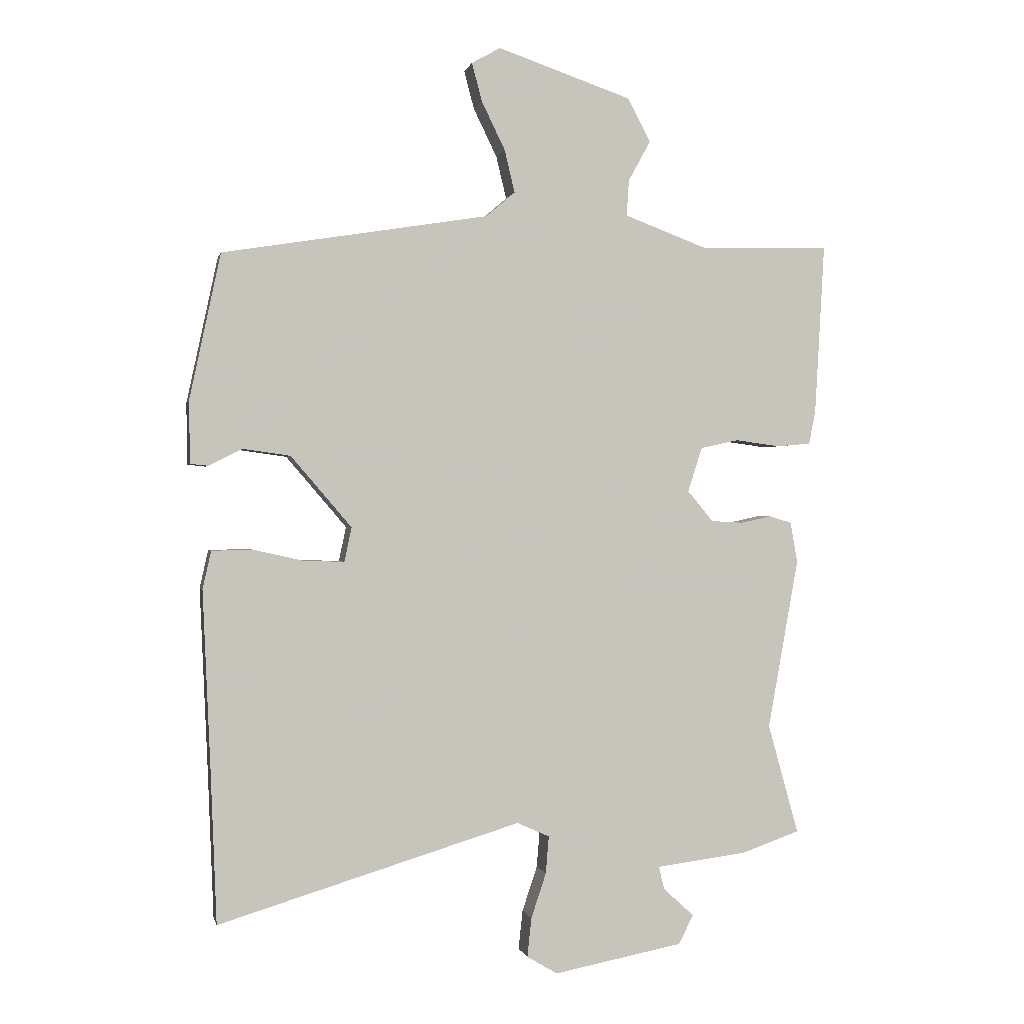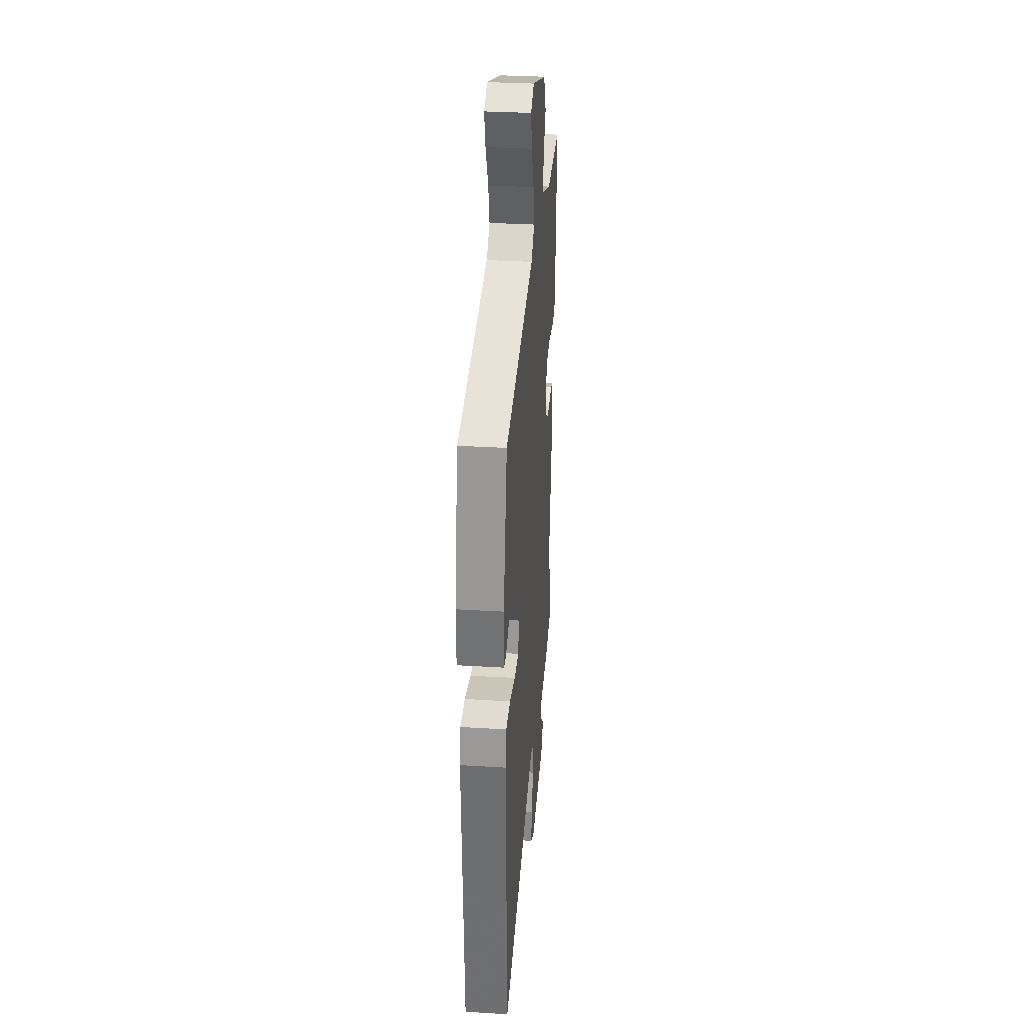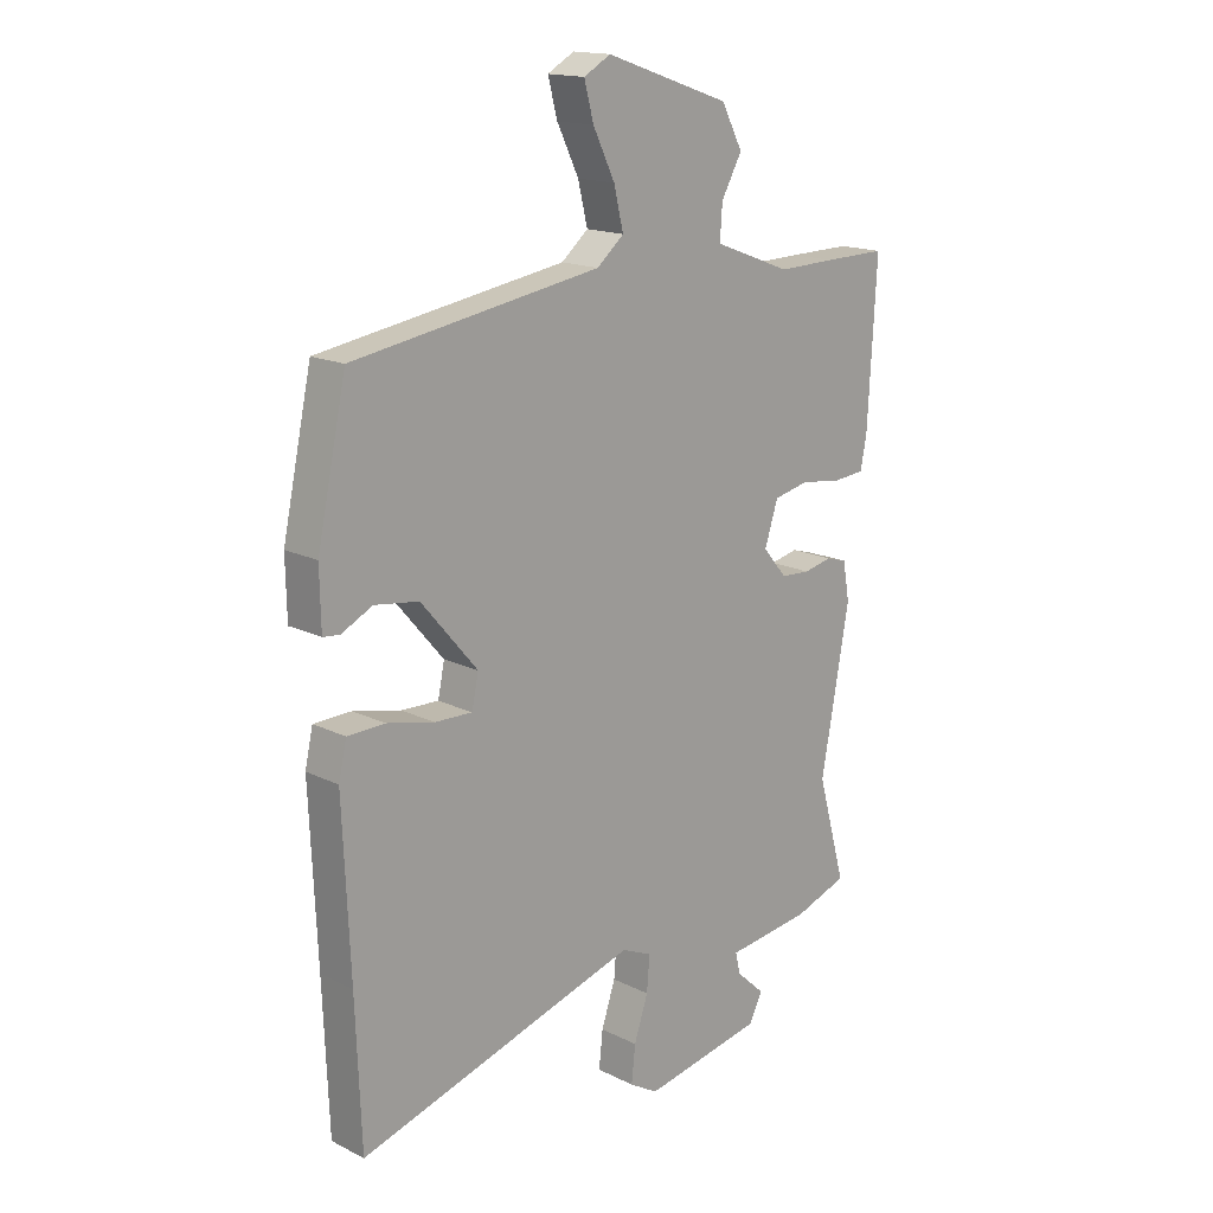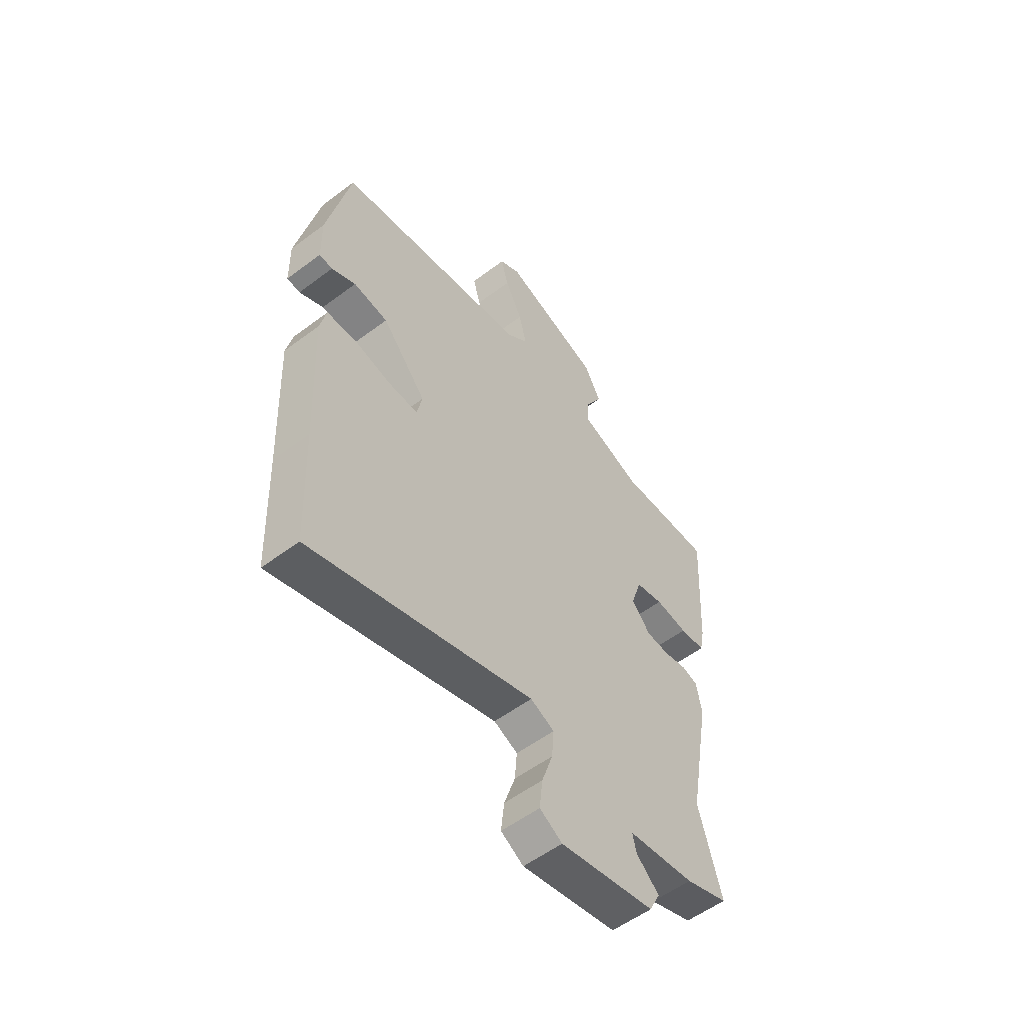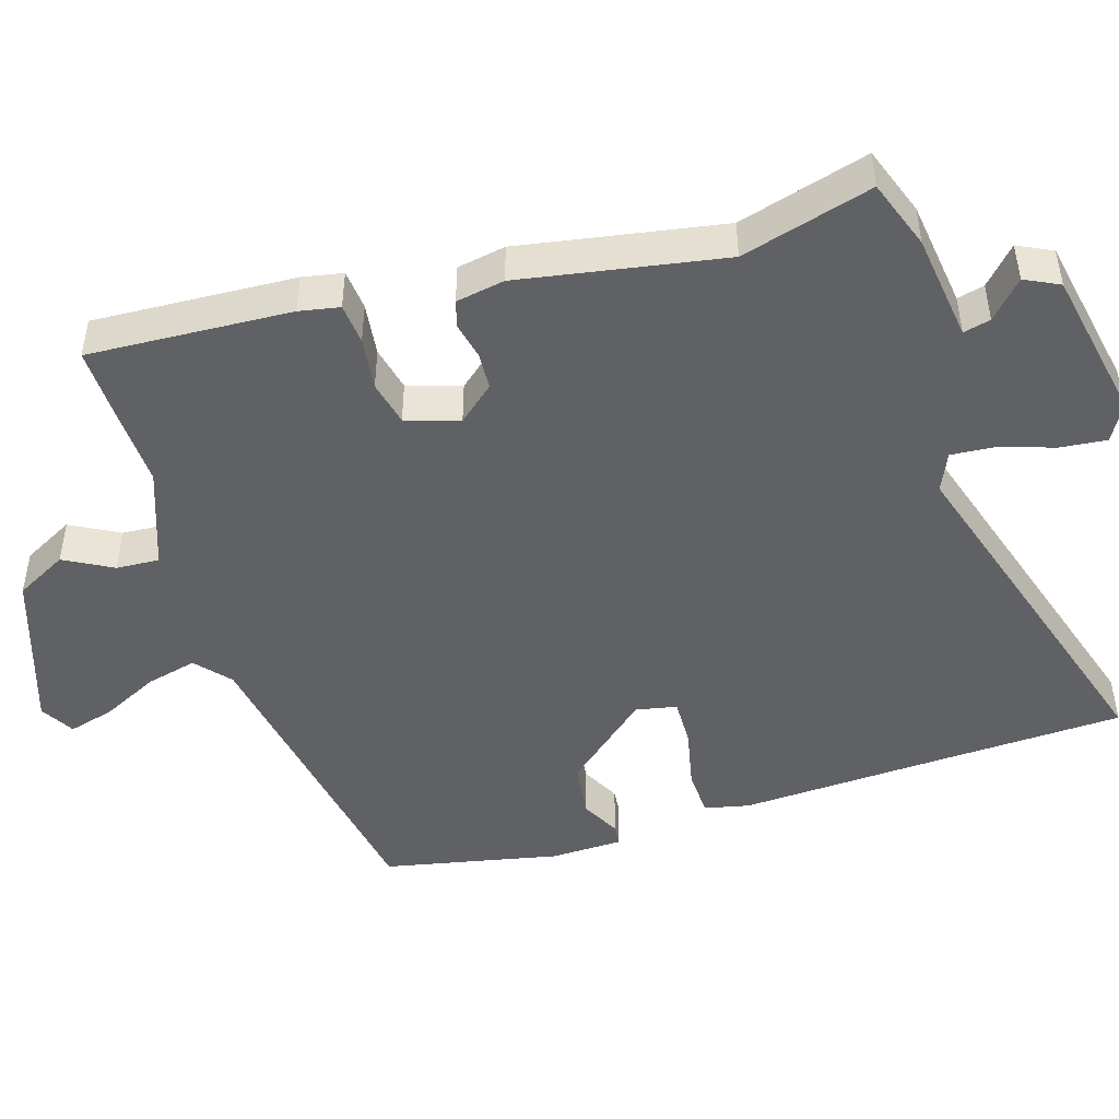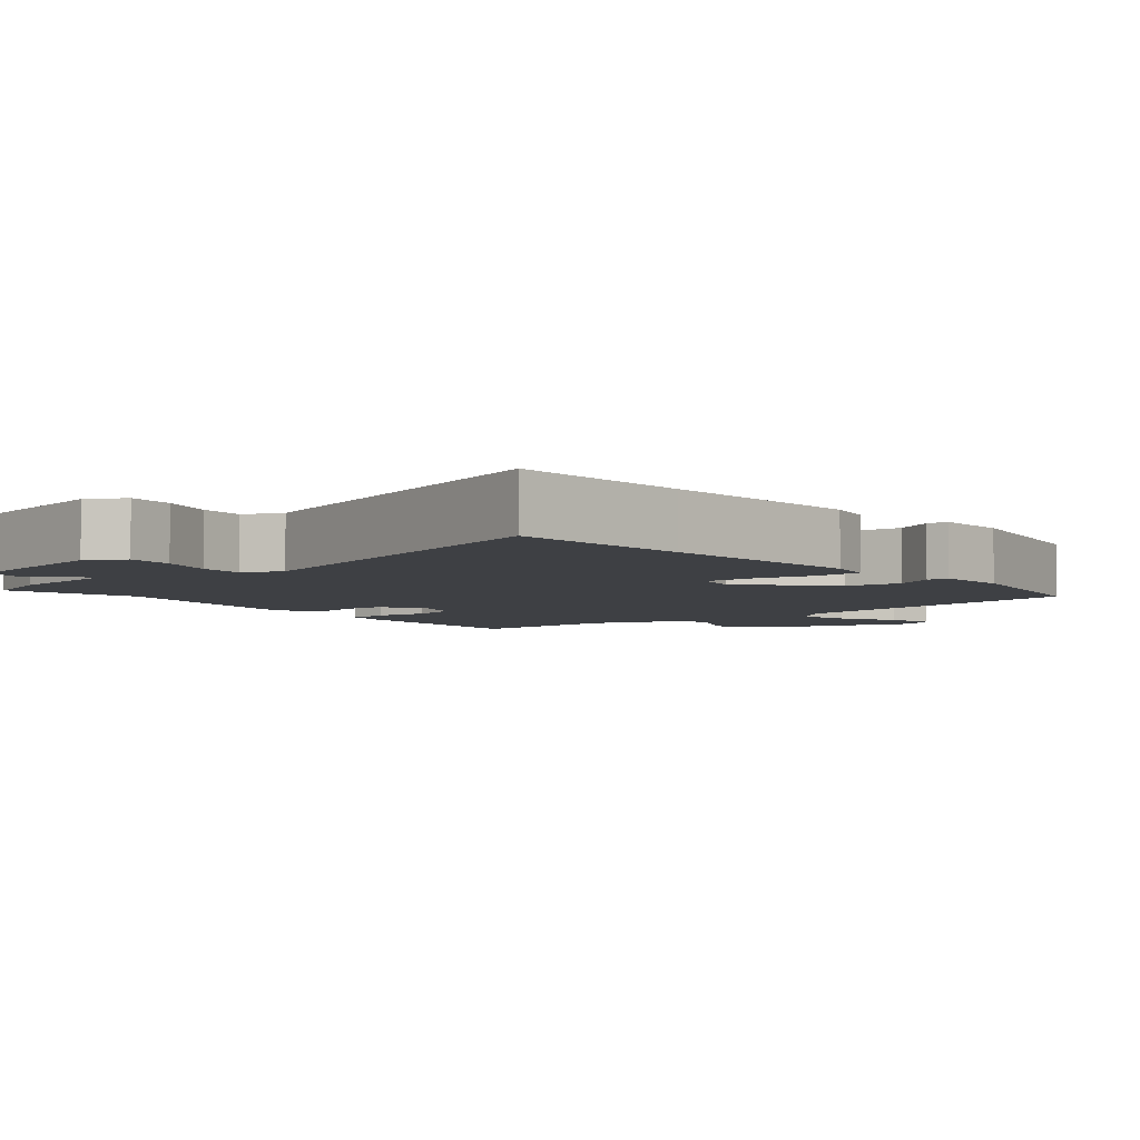
<metadata>
{"format":"obj","ext":"obj","renderer":"f3d","projection":"perspective","resolution":1024,"background":"white","views":[{"elev":0.0,"azim":-12.0,"up":"+Z"},{"elev":32.7,"azim":-85.1,"up":"+Z"},{"elev":16.3,"azim":-44.7,"up":"+Z"},{"elev":-55.6,"azim":-51.7,"up":"+Z"},{"elev":-47.0,"azim":107.5,"up":"+Y"},{"elev":-4.8,"azim":-139.8,"up":"+Y"}]}
</metadata>
<code>
v -0.495 0.07 -0.632
v -0.505 0.07 -0.377
v -0.518 0.07 -0.083
v -0.504 0.07 -0.02
v -0.437 0.07 -0.018
v -0.352 0.07 -0.037
v -0.285 0.07 -0.039
v -0.273 0.07 0.018
v -0.374 0.07 0.136
v -0.453 0.07 0.147
v -0.508 0.07 0.119
v -0.538 0.07 0.122
v -0.54 0.07 0.224
v -0.488 0.07 0.468
v -0.045 0.07 0.54
v 0.003 0.07 0.581
v -0.014 0.07 0.652
v -0.053 0.07 0.732
v -0.07 0.07 0.796
v -0.022 0.07 0.823
v 0.201 0.07 0.747
v 0.239 0.07 0.675
v 0.202 0.07 0.608
v 0.198 0.07 0.548
v 0.337 0.07 0.496
v 0.439 0.07 0.499
v 0.552 0.07 0.501
v 0.536 0.07 0.218
v 0.525 0.07 0.162
v 0.468 0.07 0.157
v 0.394 0.07 0.167
v 0.331 0.07 0.153
v 0.307 0.07 0.079
v 0.35 0.07 0.028
v 0.403 0.07 0.025
v 0.454 0.07 0.036
v 0.491 0.07 0.025
v 0.503 0.07 -0.043
v 0.452 0.07 -0.326
v 0.503 0.07 -0.509
v 0.406 0.07 -0.543
v 0.255 0.07 -0.562
v 0.264 0.07 -0.6
v 0.315 0.07 -0.647
v 0.291 0.07 -0.695
v 0.076 0.07 -0.736
v 0.025 0.07 -0.706
v 0.032 0.07 -0.641
v 0.057 0.07 -0.566
v 0.062 0.07 -0.504
v 0.008 0.07 -0.48
v -0.495 0 -0.632
v -0.505 0 -0.377
v -0.518 0 -0.083
v -0.504 0 -0.02
v -0.437 0 -0.018
v -0.352 0 -0.037
v -0.285 0 -0.039
v -0.273 0 0.018
v -0.374 0 0.136
v -0.453 0 0.147
v -0.508 0 0.119
v -0.538 0 0.122
v -0.54 0 0.224
v -0.488 0 0.468
v -0.045 0 0.54
v 0.003 0 0.581
v -0.014 0 0.652
v -0.053 0 0.732
v -0.07 0 0.796
v -0.022 0 0.823
v 0.201 0 0.747
v 0.239 0 0.675
v 0.202 0 0.608
v 0.198 0 0.548
v 0.337 0 0.496
v 0.439 0 0.499
v 0.552 0 0.501
v 0.536 0 0.218
v 0.525 0 0.162
v 0.468 0 0.157
v 0.394 0 0.167
v 0.331 0 0.153
v 0.307 0 0.079
v 0.35 0 0.028
v 0.403 0 0.025
v 0.454 0 0.036
v 0.491 0 0.025
v 0.503 0 -0.043
v 0.452 0 -0.326
v 0.503 0 -0.509
v 0.406 0 -0.543
v 0.255 0 -0.562
v 0.264 0 -0.6
v 0.315 0 -0.647
v 0.291 0 -0.695
v 0.076 0 -0.736
v 0.025 0 -0.706
v 0.032 0 -0.641
v 0.057 0 -0.566
v 0.062 0 -0.504
v 0.008 0 -0.48
f 47 48 49
f 46 47 49
f 45 46 49
f 44 45 49
f 43 44 49
f 42 43 49 50
f 42 50 51
f 41 42 51
f 40 41 51
f 39 40 51
f 51 1 2
f 39 51 2
f 38 39 2
f 37 38 2
f 36 37 2
f 35 36 2
f 29 30 31
f 28 29 31
f 27 28 31
f 26 27 31
f 25 26 31
f 24 25 31 32
f 21 22 23
f 20 21 23
f 19 20 23
f 18 19 23
f 17 18 23
f 16 17 23 24
f 24 32 33
f 16 24 33
f 15 16 33
f 13 14 15
f 12 13 15
f 11 12 15
f 10 11 15
f 4 5 6
f 3 4 6
f 2 3 6
f 2 6 7
f 34 35 2 7
f 9 10 15 33
f 8 9 33 34
f 7 8 34
f 100 99 98
f 100 98 97
f 100 97 96
f 100 96 95
f 100 95 94
f 101 100 94 93
f 102 101 93
f 102 93 92
f 102 92 91
f 102 91 90
f 53 52 102
f 53 102 90
f 53 90 89
f 53 89 88
f 53 88 87
f 53 87 86
f 82 81 80
f 82 80 79
f 82 79 78
f 82 78 77
f 82 77 76
f 83 82 76 75
f 74 73 72
f 74 72 71
f 74 71 70
f 74 70 69
f 74 69 68
f 75 74 68 67
f 84 83 75
f 84 75 67
f 84 67 66
f 66 65 64
f 66 64 63
f 66 63 62
f 66 62 61
f 57 56 55
f 57 55 54
f 57 54 53
f 58 57 53
f 58 53 86 85
f 84 66 61 60
f 85 84 60 59
f 85 59 58
f 1 52 53 2
f 2 53 54 3
f 3 54 55 4
f 4 55 56 5
f 5 56 57 6
f 6 57 58 7
f 7 58 59 8
f 8 59 60 9
f 9 60 61 10
f 10 61 62 11
f 11 62 63 12
f 12 63 64 13
f 13 64 65 14
f 14 65 66 15
f 15 66 67 16
f 16 67 68 17
f 17 68 69 18
f 18 69 70 19
f 19 70 71 20
f 20 71 72 21
f 21 72 73 22
f 22 73 74 23
f 23 74 75 24
f 24 75 76 25
f 25 76 77 26
f 26 77 78 27
f 27 78 79 28
f 28 79 80 29
f 29 80 81 30
f 30 81 82 31
f 31 82 83 32
f 32 83 84 33
f 33 84 85 34
f 34 85 86 35
f 35 86 87 36
f 36 87 88 37
f 37 88 89 38
f 38 89 90 39
f 39 90 91 40
f 40 91 92 41
f 41 92 93 42
f 42 93 94 43
f 43 94 95 44
f 44 95 96 45
f 45 96 97 46
f 46 97 98 47
f 47 98 99 48
f 48 99 100 49
f 49 100 101 50
f 50 101 102 51
f 51 102 52 1

</code>
